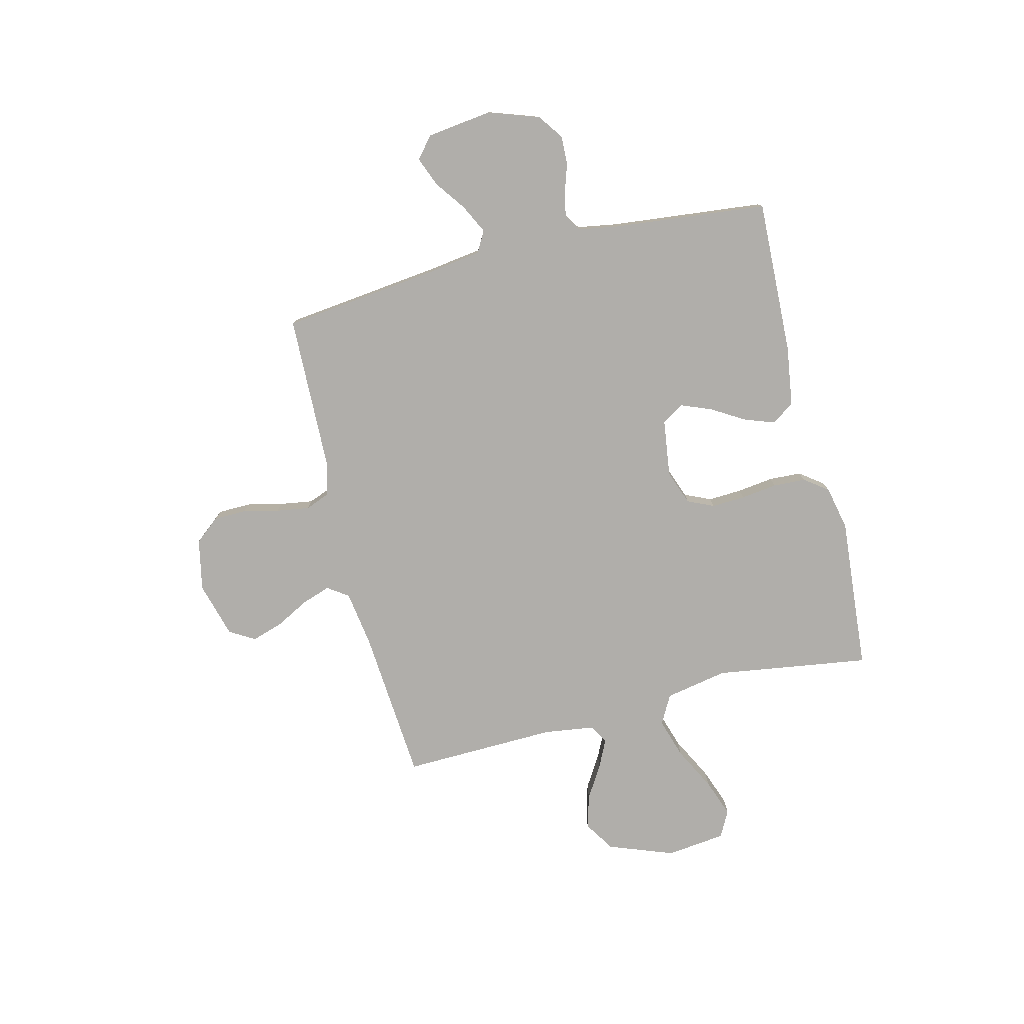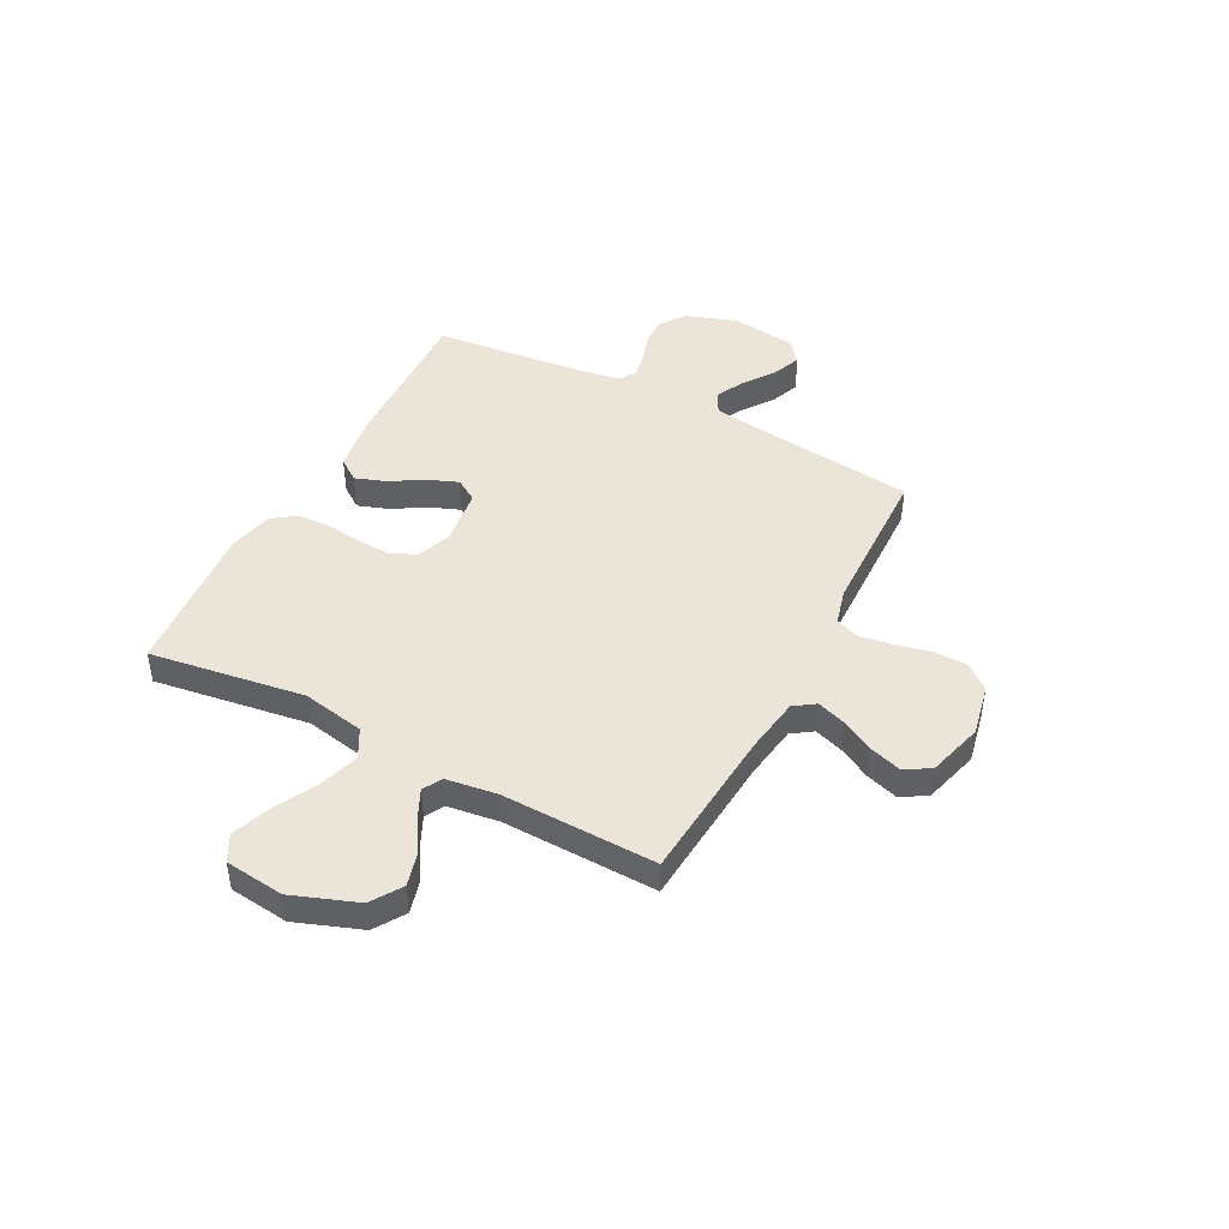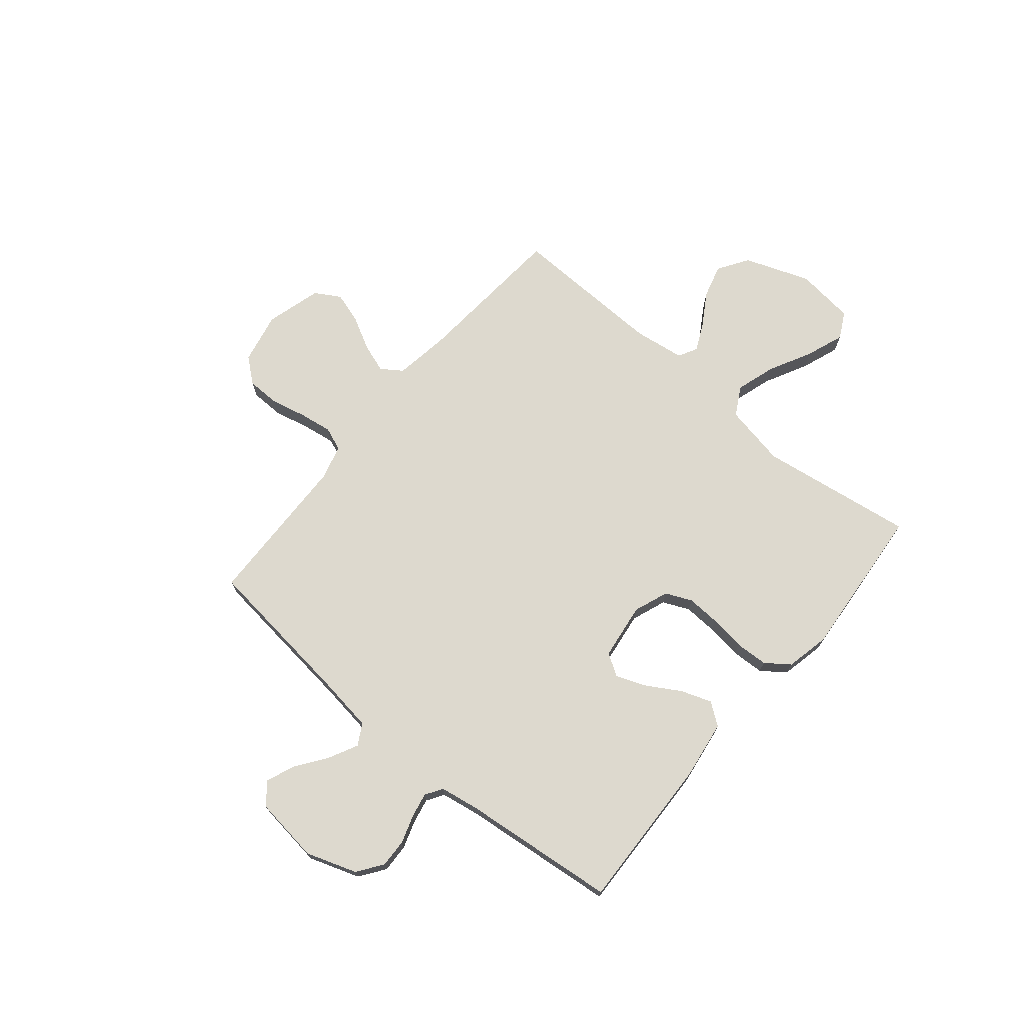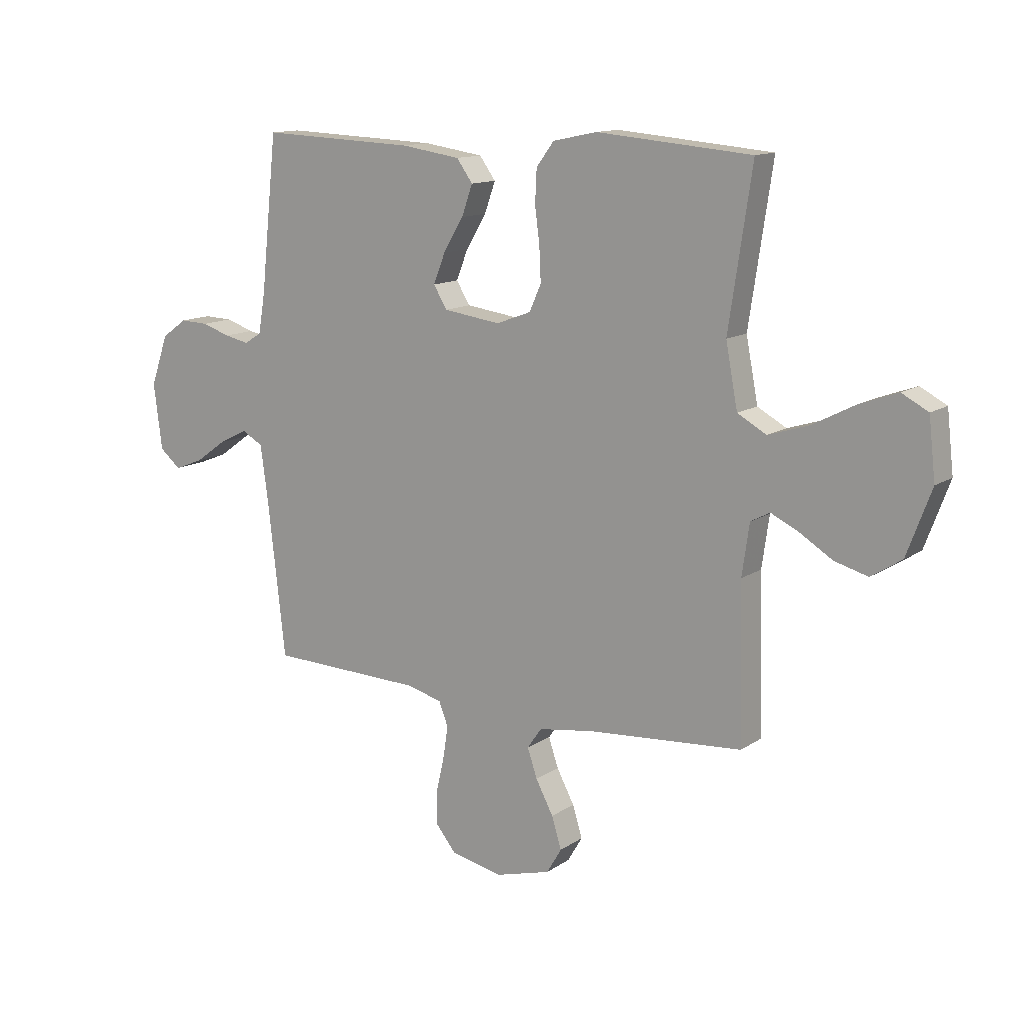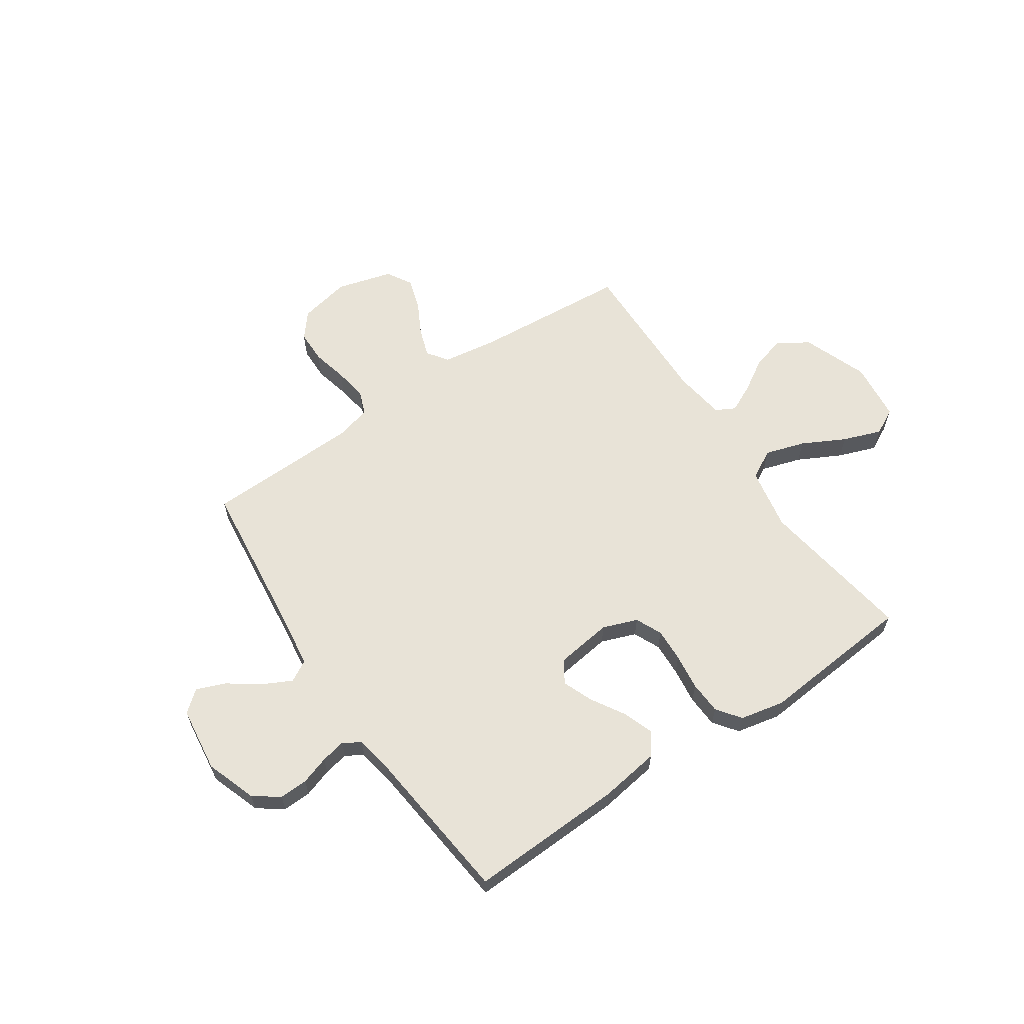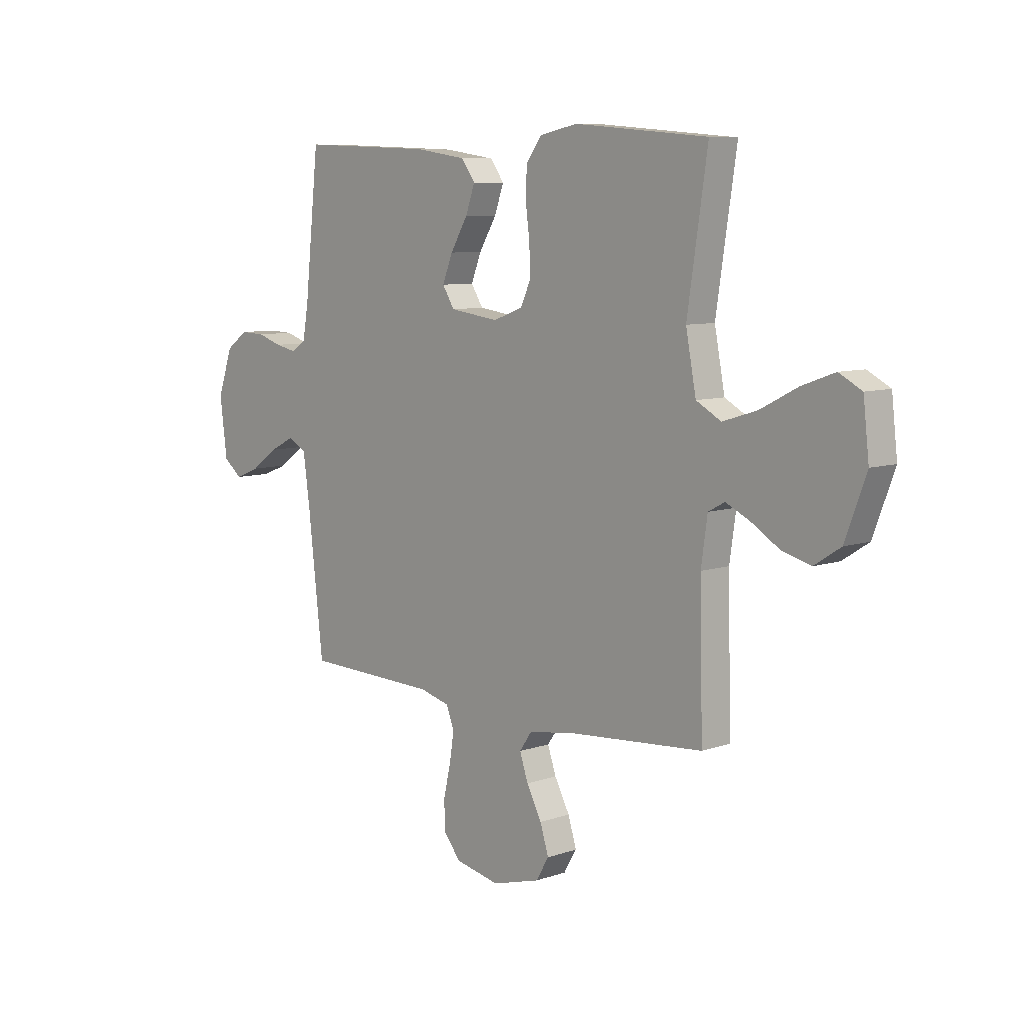
<metadata>
{"format":"obj","ext":"obj","renderer":"f3d","projection":"perspective","resolution":1024,"background":"white","views":[{"elev":-77.9,"azim":-76.0,"up":"+Y"},{"elev":45.1,"azim":117.8,"up":"+Y"},{"elev":71.8,"azim":-50.0,"up":"+Y"},{"elev":13.0,"azim":34.2,"up":"+Z"},{"elev":61.5,"azim":-34.1,"up":"+Y"},{"elev":8.1,"azim":46.7,"up":"+Z"}]}
</metadata>
<code>
v -0.5 0.07 -0.5
v -0.534 0.07 -0.2
v -0.549 0.07 -0.091
v -0.59 0.07 -0.068
v -0.646 0.07 -0.096
v -0.706 0.07 -0.139
v -0.762 0.07 -0.161
v -0.803 0.07 -0.127
v -0.819 0.07 0
v -0.785 0.07 0.098
v -0.736 0.07 0.133
v -0.681 0.07 0.131
v -0.626 0.07 0.113
v -0.578 0.07 0.103
v -0.545 0.07 0.124
v -0.532 0.07 0.2
v -0.5 0.07 0.5
v -0.2 0.07 0.488
v -0.085 0.07 0.471
v -0.054 0.07 0.428
v -0.075 0.07 0.369
v -0.114 0.07 0.304
v -0.137 0.07 0.246
v -0.11 0.07 0.203
v 0 0.07 0.188
v 0.067 0.07 0.213
v 0.09 0.07 0.264
v 0.087 0.07 0.329
v 0.078 0.07 0.399
v 0.081 0.07 0.462
v 0.115 0.07 0.508
v 0.2 0.07 0.526
v 0.5 0.07 0.5
v 0.455 0.07 0.2
v 0.478 0.07 0.079
v 0.534 0.07 0.048
v 0.611 0.07 0.072
v 0.694 0.07 0.115
v 0.768 0.07 0.142
v 0.819 0.07 0.115
v 0.832 0.07 0
v 0.785 0.07 -0.126
v 0.726 0.07 -0.164
v 0.661 0.07 -0.146
v 0.598 0.07 -0.107
v 0.544 0.07 -0.081
v 0.507 0.07 -0.101
v 0.493 0.07 -0.2
v 0.5 0.07 -0.5
v 0.2 0.07 -0.523
v 0.093 0.07 -0.539
v 0.065 0.07 -0.579
v 0.084 0.07 -0.635
v 0.118 0.07 -0.699
v 0.137 0.07 -0.76
v 0.108 0.07 -0.809
v 0 0.07 -0.839
v -0.1 0.07 -0.818
v -0.139 0.07 -0.77
v -0.14 0.07 -0.706
v -0.124 0.07 -0.637
v -0.114 0.07 -0.573
v -0.132 0.07 -0.527
v -0.2 0.07 -0.509
v -0.5 0 -0.5
v -0.534 0 -0.2
v -0.549 0 -0.091
v -0.59 0 -0.068
v -0.646 0 -0.096
v -0.706 0 -0.139
v -0.762 0 -0.161
v -0.803 0 -0.127
v -0.819 0 0
v -0.785 0 0.098
v -0.736 0 0.133
v -0.681 0 0.131
v -0.626 0 0.113
v -0.578 0 0.103
v -0.545 0 0.124
v -0.532 0 0.2
v -0.5 0 0.5
v -0.2 0 0.488
v -0.085 0 0.471
v -0.054 0 0.428
v -0.075 0 0.369
v -0.114 0 0.304
v -0.137 0 0.246
v -0.11 0 0.203
v 0 0 0.188
v 0.067 0 0.213
v 0.09 0 0.264
v 0.087 0 0.329
v 0.078 0 0.399
v 0.081 0 0.462
v 0.115 0 0.508
v 0.2 0 0.526
v 0.5 0 0.5
v 0.455 0 0.2
v 0.478 0 0.079
v 0.534 0 0.048
v 0.611 0 0.072
v 0.694 0 0.115
v 0.768 0 0.142
v 0.819 0 0.115
v 0.832 0 0
v 0.785 0 -0.126
v 0.726 0 -0.164
v 0.661 0 -0.146
v 0.598 0 -0.107
v 0.544 0 -0.081
v 0.507 0 -0.101
v 0.493 0 -0.2
v 0.5 0 -0.5
v 0.2 0 -0.523
v 0.093 0 -0.539
v 0.065 0 -0.579
v 0.084 0 -0.635
v 0.118 0 -0.699
v 0.137 0 -0.76
v 0.108 0 -0.809
v 0 0 -0.839
v -0.1 0 -0.818
v -0.139 0 -0.77
v -0.14 0 -0.706
v -0.124 0 -0.637
v -0.114 0 -0.573
v -0.132 0 -0.527
v -0.2 0 -0.509
f 59 60 61
f 58 59 61
f 57 58 61
f 56 57 61
f 55 56 61
f 54 55 61
f 53 54 61
f 52 53 61 62
f 51 52 62 63
f 48 49 50
f 51 63 64
f 50 51 64
f 48 50 64
f 47 48 64
f 43 44 45
f 42 43 45
f 41 42 45
f 40 41 45
f 39 40 45
f 38 39 45
f 37 38 45
f 36 37 45 46
f 35 36 46 47
f 32 33 34
f 31 32 34
f 30 31 34
f 29 30 34
f 28 29 34
f 34 35 47
f 28 34 47
f 27 28 47
f 20 21 22
f 19 20 22
f 18 19 22
f 17 18 22
f 16 17 22
f 15 16 22 23
f 14 15 23 24
f 11 12 13
f 10 11 13
f 9 10 13
f 8 9 13
f 7 8 13
f 6 7 13
f 5 6 13
f 4 5 13 14
f 14 24 25
f 4 14 25
f 3 4 25
f 64 1 2
f 26 27 47 64
f 25 26 64
f 3 25 64
f 2 3 64
f 125 124 123
f 125 123 122
f 125 122 121
f 125 121 120
f 125 120 119
f 125 119 118
f 125 118 117
f 126 125 117 116
f 127 126 116 115
f 114 113 112
f 128 127 115
f 128 115 114
f 128 114 112
f 128 112 111
f 109 108 107
f 109 107 106
f 109 106 105
f 109 105 104
f 109 104 103
f 109 103 102
f 109 102 101
f 110 109 101 100
f 111 110 100 99
f 98 97 96
f 98 96 95
f 98 95 94
f 98 94 93
f 98 93 92
f 111 99 98
f 111 98 92
f 111 92 91
f 86 85 84
f 86 84 83
f 86 83 82
f 86 82 81
f 86 81 80
f 87 86 80 79
f 88 87 79 78
f 77 76 75
f 77 75 74
f 77 74 73
f 77 73 72
f 77 72 71
f 77 71 70
f 77 70 69
f 78 77 69 68
f 89 88 78
f 89 78 68
f 89 68 67
f 66 65 128
f 128 111 91 90
f 128 90 89
f 128 89 67
f 128 67 66
f 1 65 66 2
f 2 66 67 3
f 3 67 68 4
f 4 68 69 5
f 5 69 70 6
f 6 70 71 7
f 7 71 72 8
f 8 72 73 9
f 9 73 74 10
f 10 74 75 11
f 11 75 76 12
f 12 76 77 13
f 13 77 78 14
f 14 78 79 15
f 15 79 80 16
f 16 80 81 17
f 17 81 82 18
f 18 82 83 19
f 19 83 84 20
f 20 84 85 21
f 21 85 86 22
f 22 86 87 23
f 23 87 88 24
f 24 88 89 25
f 25 89 90 26
f 26 90 91 27
f 27 91 92 28
f 28 92 93 29
f 29 93 94 30
f 30 94 95 31
f 31 95 96 32
f 32 96 97 33
f 33 97 98 34
f 34 98 99 35
f 35 99 100 36
f 36 100 101 37
f 37 101 102 38
f 38 102 103 39
f 39 103 104 40
f 40 104 105 41
f 41 105 106 42
f 42 106 107 43
f 43 107 108 44
f 44 108 109 45
f 45 109 110 46
f 46 110 111 47
f 47 111 112 48
f 48 112 113 49
f 49 113 114 50
f 50 114 115 51
f 51 115 116 52
f 52 116 117 53
f 53 117 118 54
f 54 118 119 55
f 55 119 120 56
f 56 120 121 57
f 57 121 122 58
f 58 122 123 59
f 59 123 124 60
f 60 124 125 61
f 61 125 126 62
f 62 126 127 63
f 63 127 128 64
f 64 128 65 1

</code>
